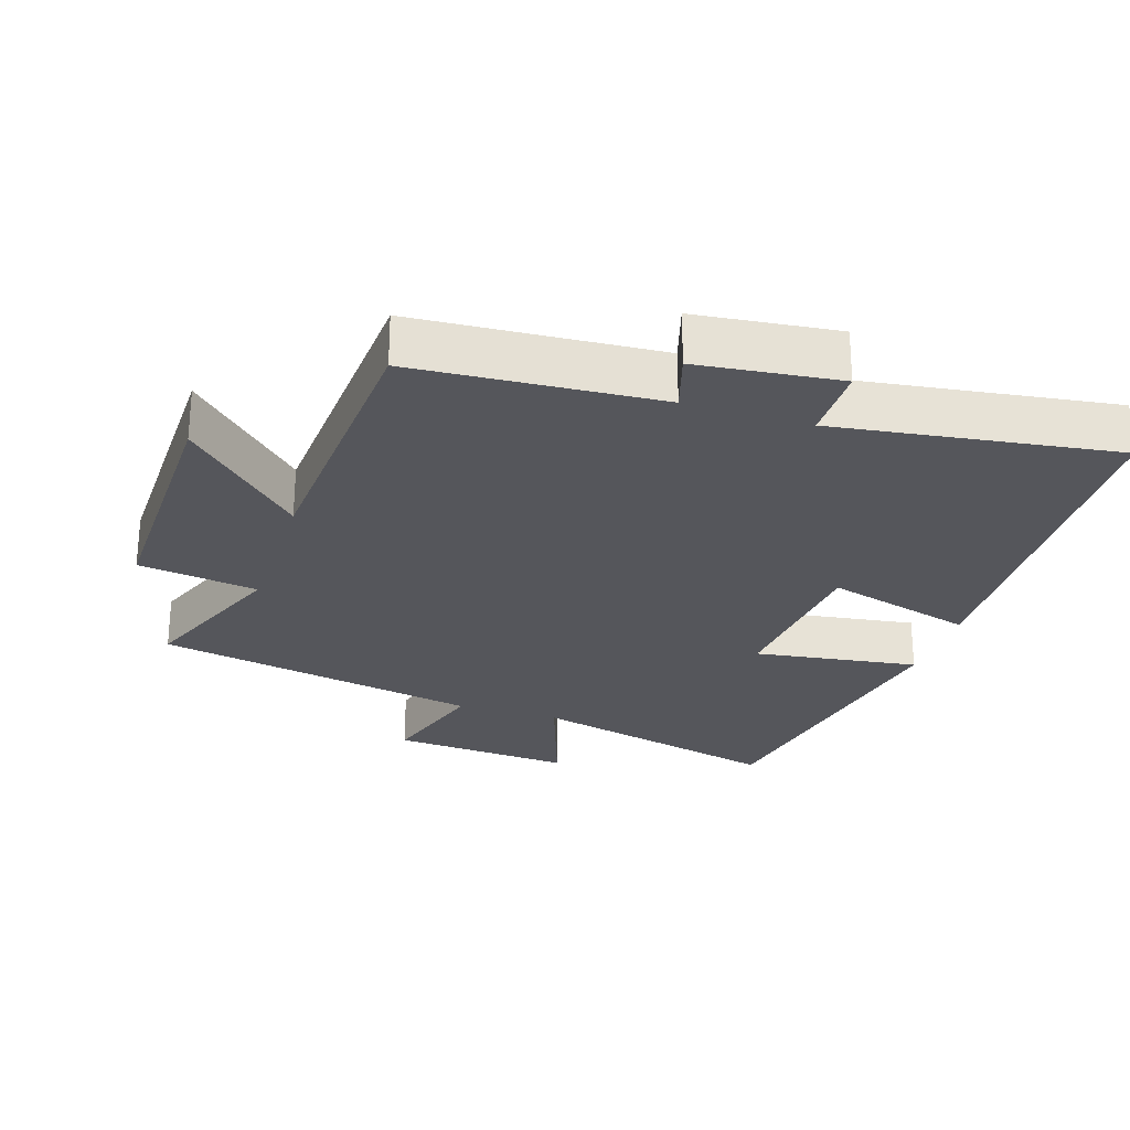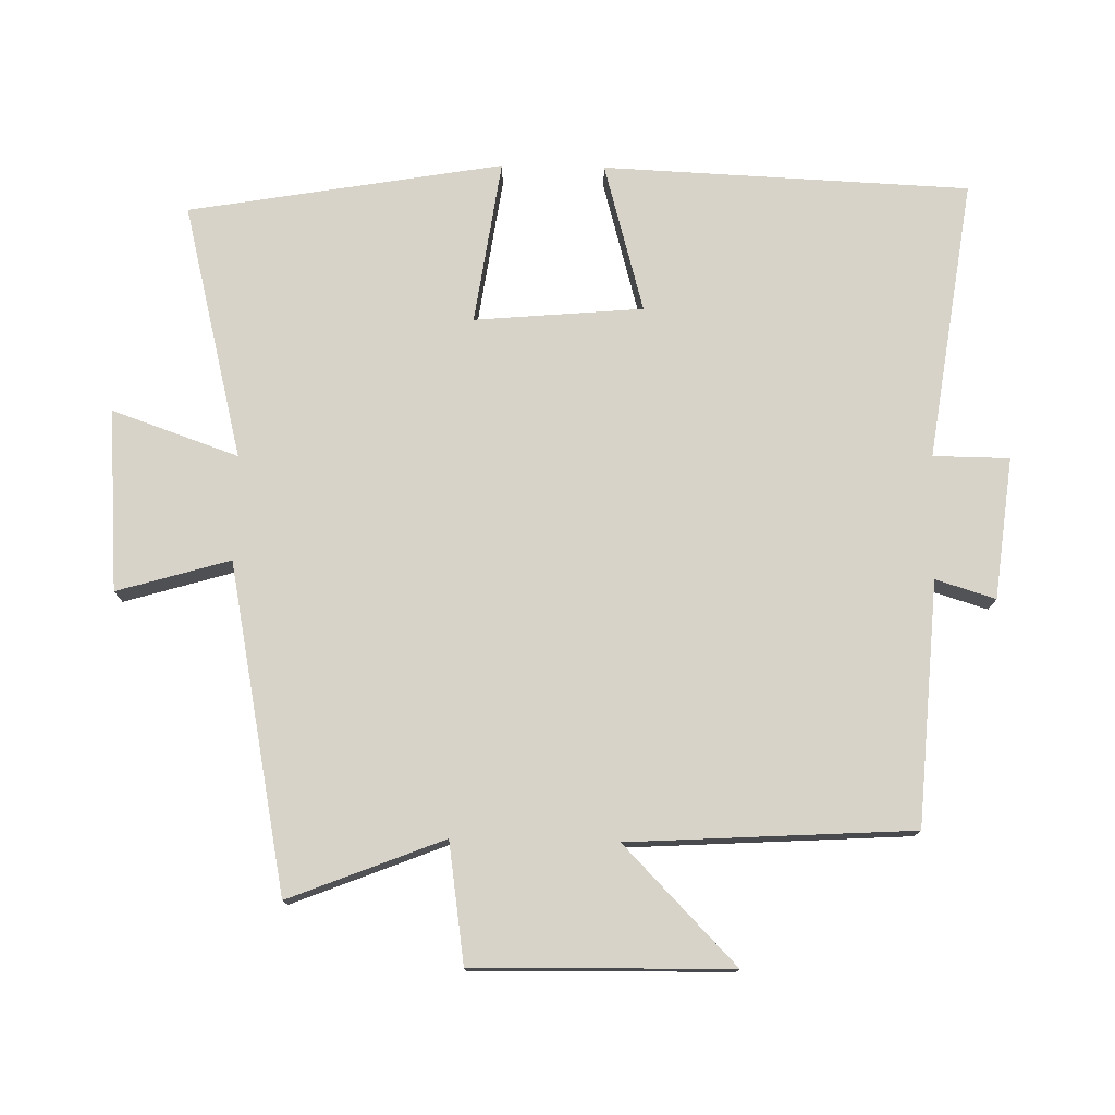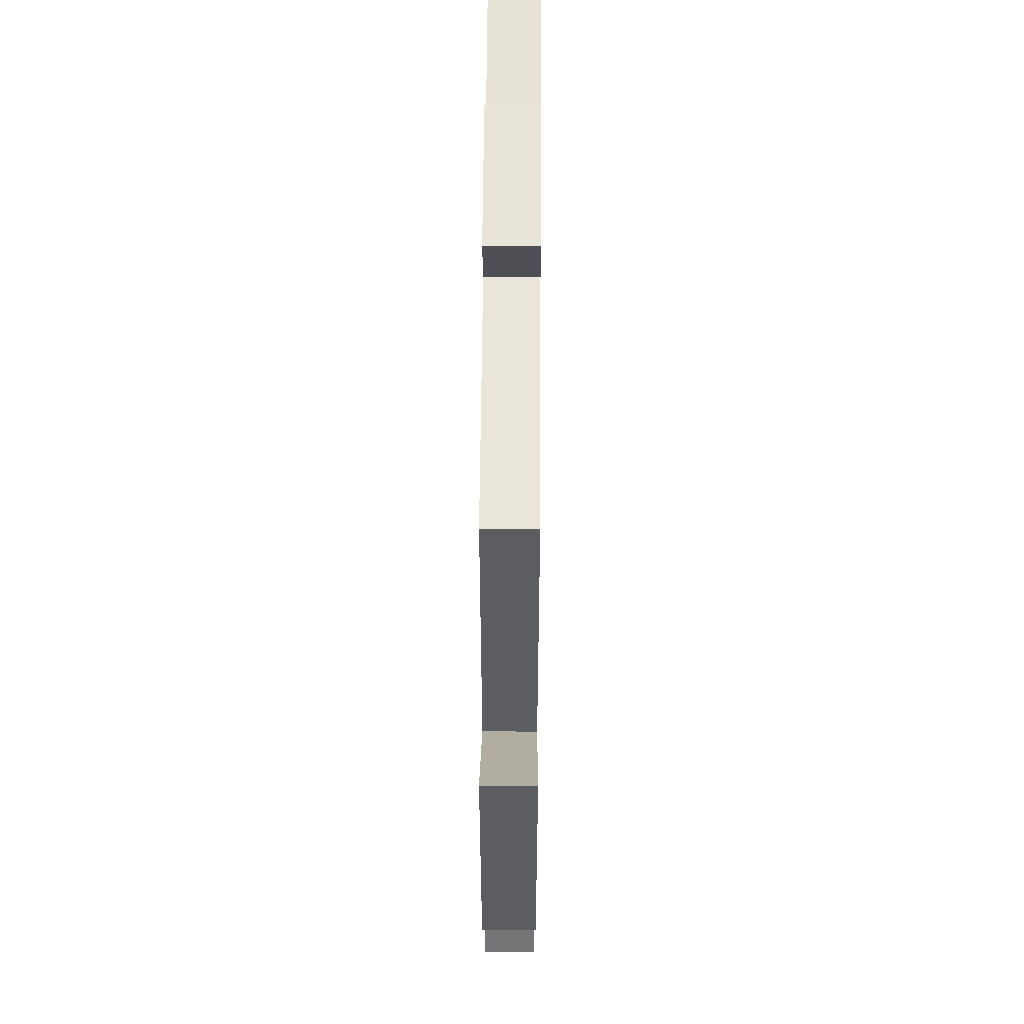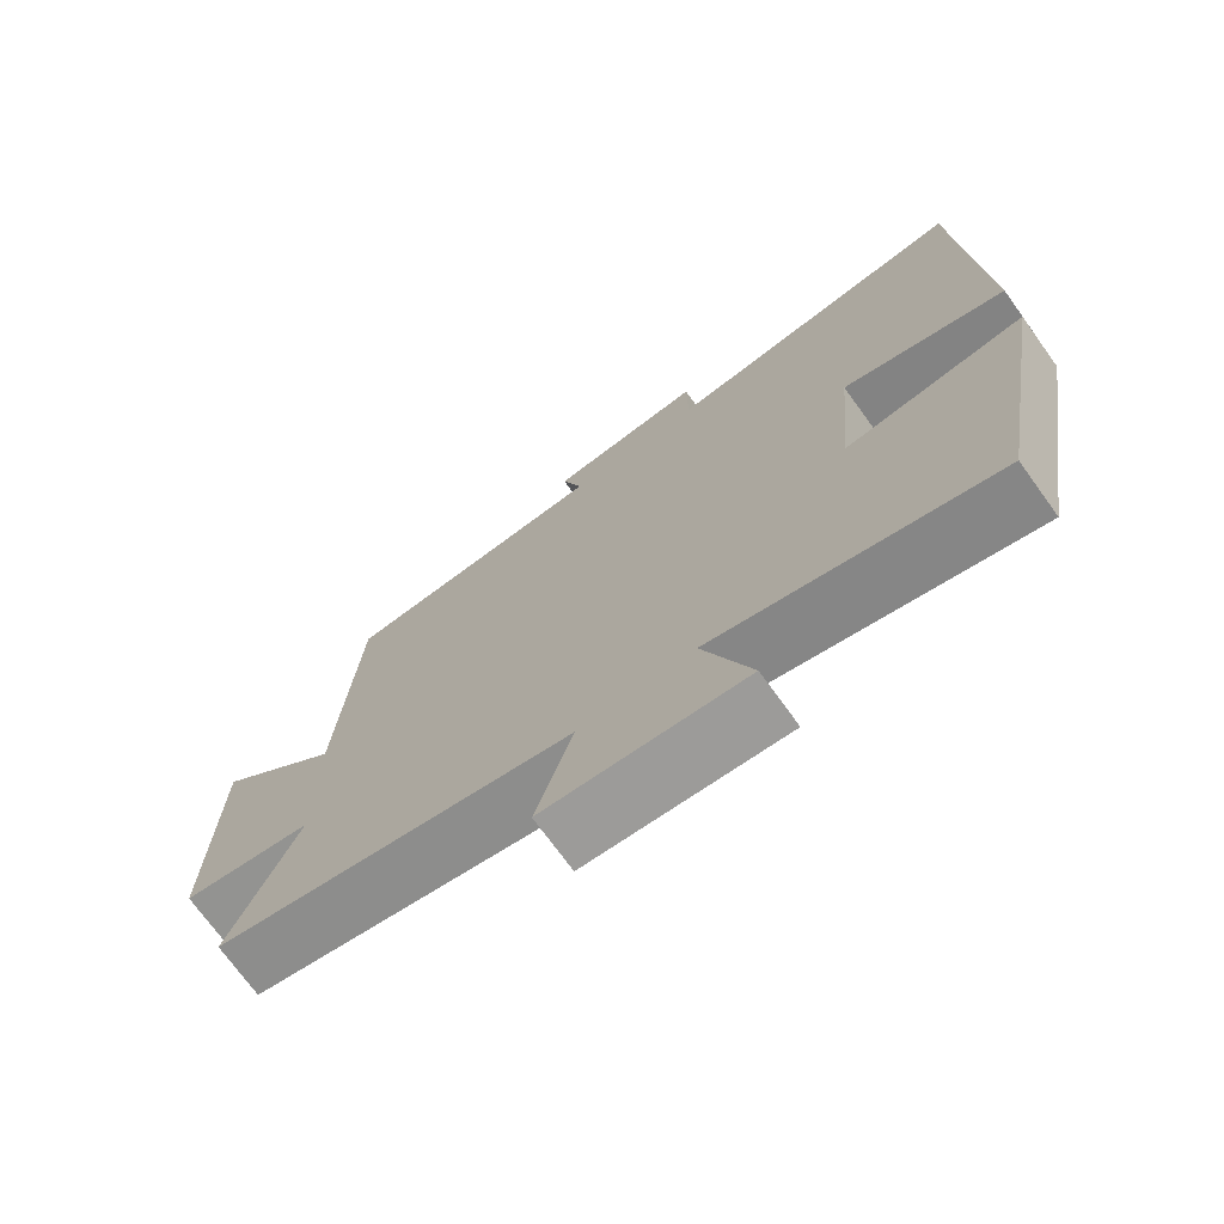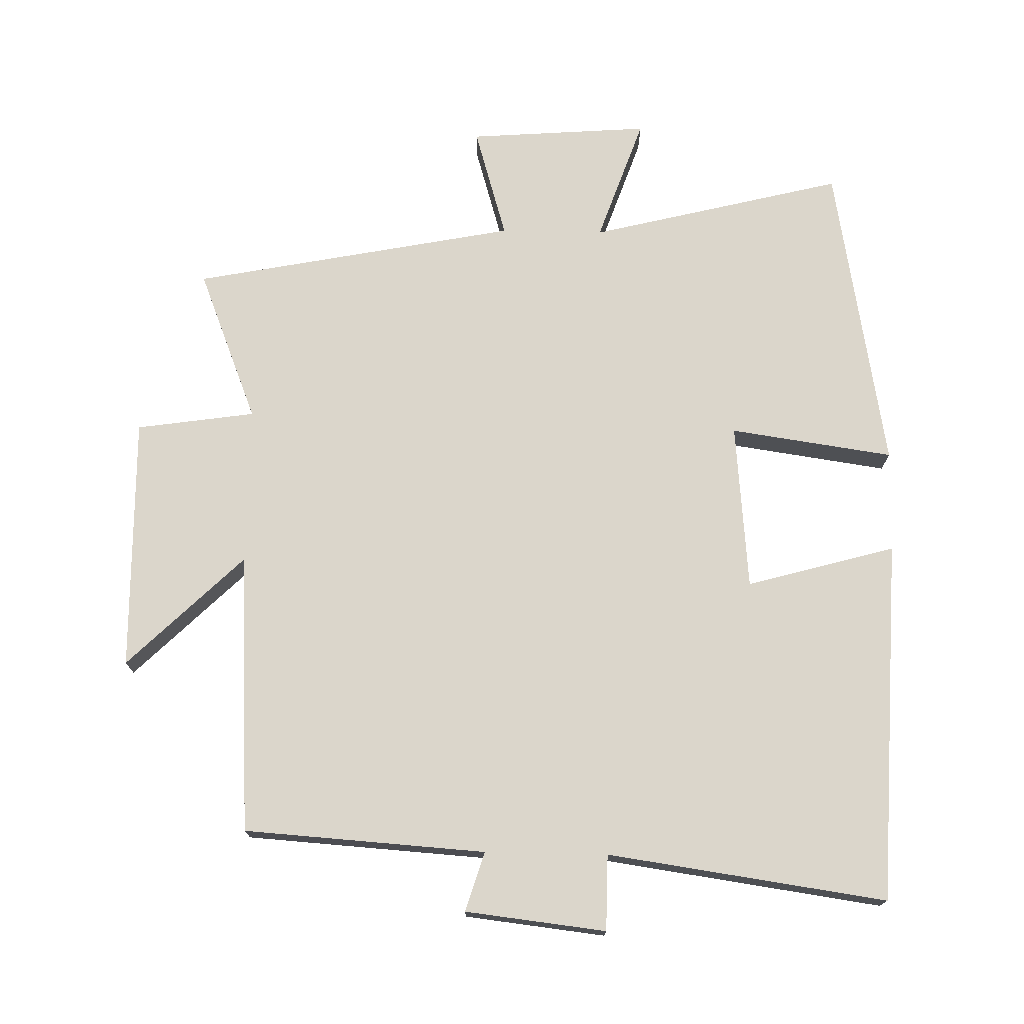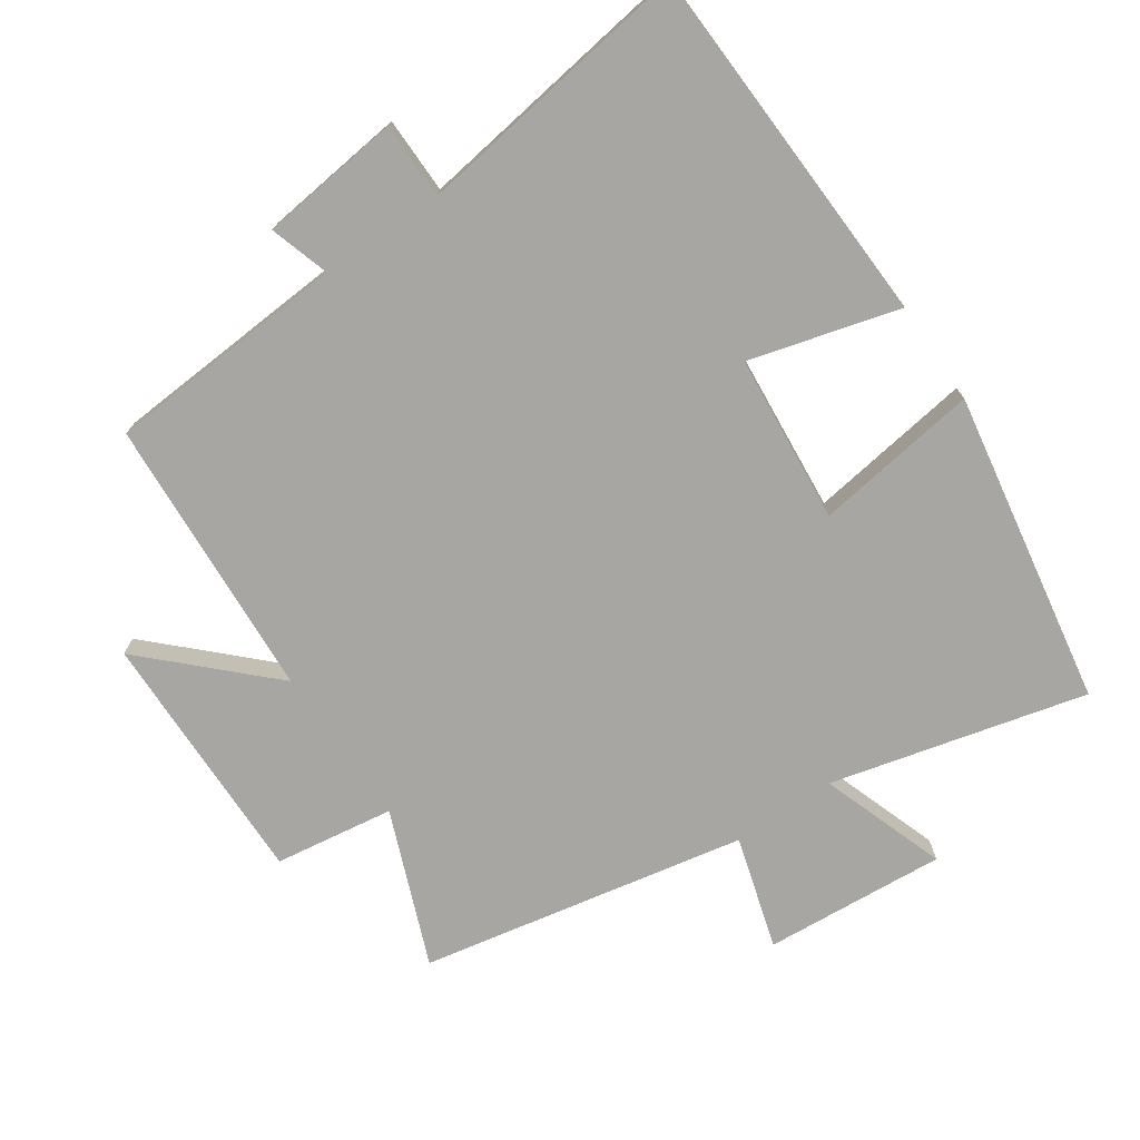
<metadata>
{"format":"obj","ext":"obj","renderer":"f3d","projection":"perspective","resolution":1024,"background":"white","views":[{"elev":-26.2,"azim":-18.0,"up":"+Y"},{"elev":76.6,"azim":-88.8,"up":"+Y"},{"elev":54.7,"azim":-89.6,"up":"+Z"},{"elev":-72.7,"azim":35.9,"up":"+Z"},{"elev":73.5,"azim":1.2,"up":"+Y"},{"elev":-74.0,"azim":34.4,"up":"+Y"}]}
</metadata>
<code>
v 0.478 0.07 0.559
v 0.5 0.07 0.02
v 0.28 0.07 0.081
v 0.258 0.07 -0.167
v 0.5 0.07 -0.132
v 0.42 0.07 -0.594
v 0.044 0.07 -0.5
v 0.109 0.07 -0.686
v -0.159 0.07 -0.666
v -0.11 0.07 -0.5
v -0.59 0.07 -0.406
v -0.5 0.07 -0.179
v -0.676 0.07 -0.153
v -0.67 0.07 0.225
v -0.5 0.07 0.059
v -0.475 0.07 0.476
v -0.117 0.07 0.5
v -0.144 0.07 0.588
v 0.064 0.07 0.612
v 0.065 0.07 0.5
v 0.478 0 0.559
v 0.5 0 0.02
v 0.28 0 0.081
v 0.258 0 -0.167
v 0.5 0 -0.132
v 0.42 0 -0.594
v 0.044 0 -0.5
v 0.109 0 -0.686
v -0.159 0 -0.666
v -0.11 0 -0.5
v -0.59 0 -0.406
v -0.5 0 -0.179
v -0.676 0 -0.153
v -0.67 0 0.225
v -0.5 0 0.059
v -0.475 0 0.476
v -0.117 0 0.5
v -0.144 0 0.588
v 0.064 0 0.612
v 0.065 0 0.5
f 17 18 19 20
f 15 16 17 20
f 15 20 1
f 12 13 14 15
f 12 15 1
f 10 11 12 1
f 7 8 9 10
f 4 5 6 7
f 3 4 7 10
f 1 2 3
f 1 3 10
f 40 39 38 37
f 40 37 36 35
f 21 40 35
f 35 34 33 32
f 21 35 32
f 21 32 31 30
f 30 29 28 27
f 27 26 25 24
f 30 27 24 23
f 23 22 21
f 30 23 21
f 1 21 22 2
f 2 22 23 3
f 3 23 24 4
f 4 24 25 5
f 5 25 26 6
f 6 26 27 7
f 7 27 28 8
f 8 28 29 9
f 9 29 30 10
f 10 30 31 11
f 11 31 32 12
f 12 32 33 13
f 13 33 34 14
f 14 34 35 15
f 15 35 36 16
f 16 36 37 17
f 17 37 38 18
f 18 38 39 19
f 19 39 40 20
f 20 40 21 1

</code>
